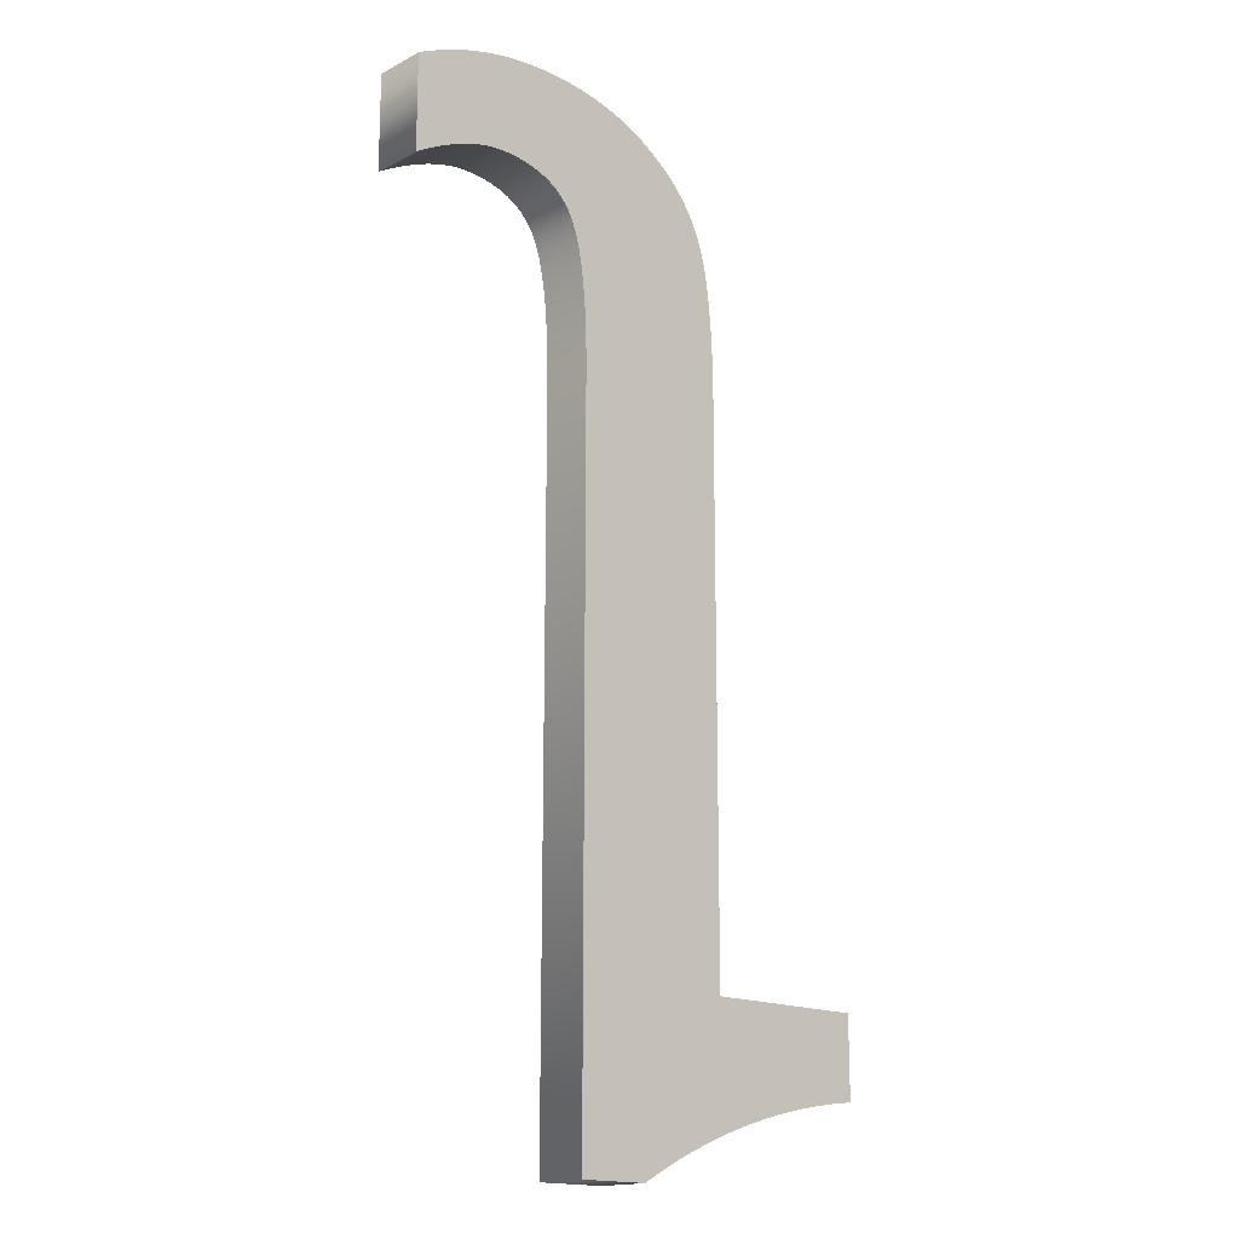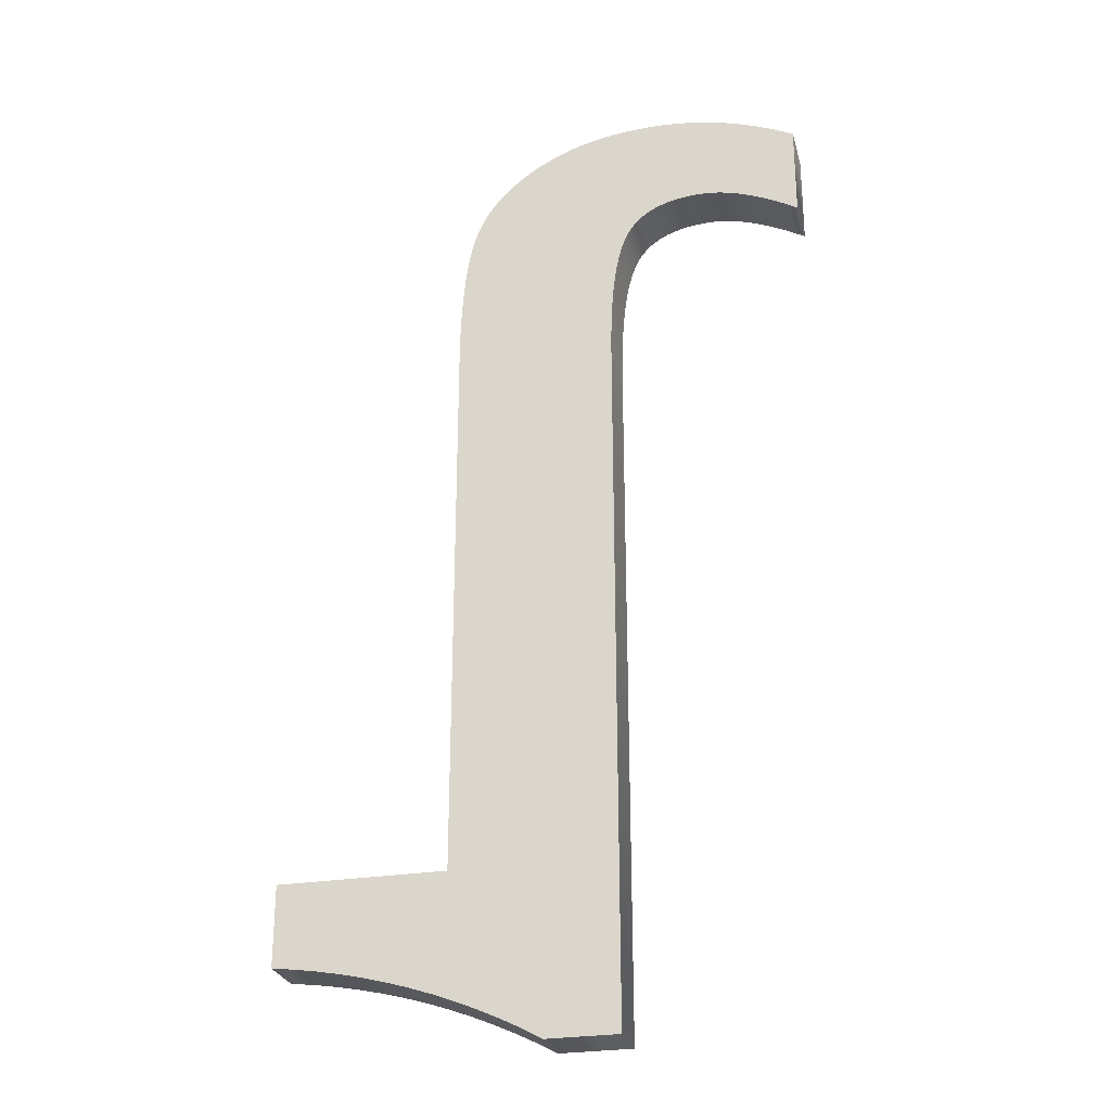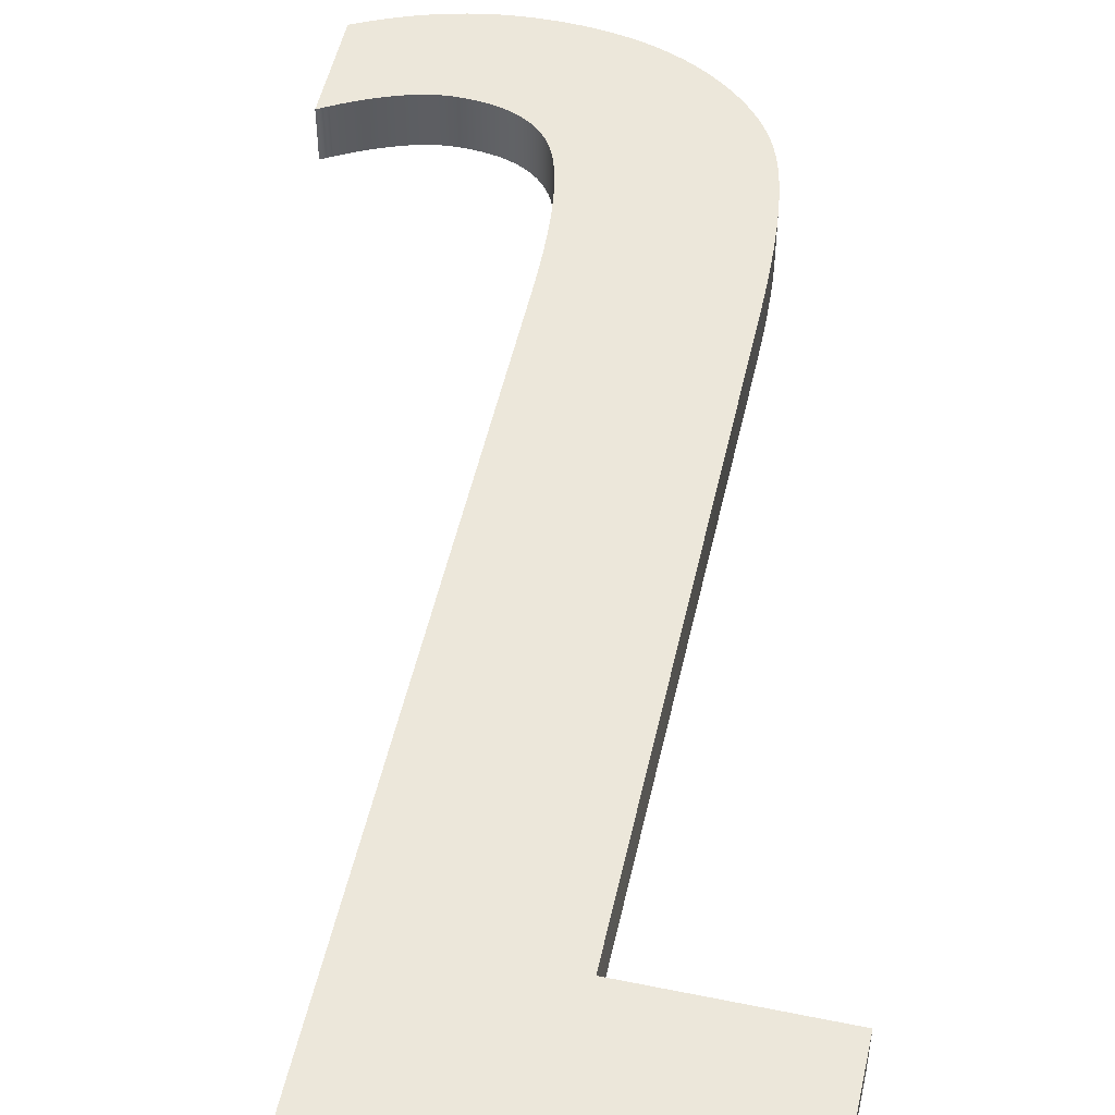
<metadata>
{"format":"obj","ext":"obj","renderer":"f3d","projection":"perspective","resolution":1024,"background":"white","views":[{"elev":-16.6,"azim":136.5,"up":"+Z"},{"elev":-27.2,"azim":14.2,"up":"+Z"},{"elev":51.5,"azim":-167.5,"up":"+Y"}]}
</metadata>
<code>
o Text_Text.120
v 0.09396 0.01 -0.09321
v 0.09396 0.01 -0.3061
v 0.02946 0.01 -0.3061
v 0.02946 0.01 -0.3371
v 0.03835 0.01 -0.3381
v 0.04715 0.01 -0.3395
v 0.05584 0.01 -0.3411
v 0.06442 0.01 -0.3431
v 0.0729 0.01 -0.3453
v 0.08128 0.01 -0.3478
v 0.08956 0.01 -0.3506
v 0.09773 0.01 -0.3536
v 0.1058 0.01 -0.357
v 0.1138 0.01 -0.3606
v 0.1216 0.01 -0.3645
v 0.1294 0.01 -0.3688
v 0.1566 0.01 -0.3688
v 0.1562 0.01 -0.09769
v 0.1563 0.01 -0.09087
v 0.1564 0.01 -0.08444
v 0.1567 0.01 -0.07842
v 0.1571 0.01 -0.07279
v 0.1576 0.01 -0.06756
v 0.1582 0.01 -0.06273
v 0.159 0.01 -0.0583
v 0.1598 0.01 -0.05427
v 0.1607 0.01 -0.05064
v 0.1618 0.01 -0.0474
v 0.163 0.01 -0.04457
v 0.1642 0.01 -0.04213
v 0.1657 0.01 -0.03999
v 0.1673 0.01 -0.03803
v 0.1691 0.01 -0.03626
v 0.1711 0.01 -0.03468
v 0.1734 0.01 -0.03328
v 0.1758 0.01 -0.03207
v 0.1784 0.01 -0.03104
v 0.1811 0.01 -0.0302
v 0.1841 0.01 -0.02955
v 0.1873 0.01 -0.02908
v 0.1907 0.01 -0.0288
v 0.1943 0.01 -0.02871
v 0.1969 0.01 -0.02881
v 0.1997 0.01 -0.02909
v 0.2025 0.01 -0.02957
v 0.2055 0.01 -0.03024
v 0.2085 0.01 -0.03111
v 0.2117 0.01 -0.03216
v 0.2149 0.01 -0.0334
v 0.2183 0.01 -0.03484
v 0.2217 0.01 -0.03647
v 0.2253 0.01 -0.03829
v 0.2289 0.01 -0.0403
v 0.2327 0.01 -0.04251
v 0.2327 0.01 -0.005966
v 0.228 0.01 -0.003584
v 0.2233 0.01 -0.001409
v 0.2186 0.01 0.000559
v 0.2139 0.01 0.00232
v 0.2091 0.01 0.003874
v 0.2043 0.01 0.00522
v 0.1995 0.01 0.006359
v 0.1947 0.01 0.007291
v 0.1899 0.01 0.008016
v 0.185 0.01 0.008534
v 0.1801 0.01 0.008845
v 0.1752 0.01 0.008949
v 0.1705 0.01 0.008866
v 0.1658 0.01 0.008617
v 0.1613 0.01 0.008203
v 0.1569 0.01 0.007623
v 0.1526 0.01 0.006877
v 0.1485 0.01 0.005966
v 0.1445 0.01 0.004889
v 0.1406 0.01 0.003646
v 0.1369 0.01 0.002237
v 0.1332 0.01 0.000663
v 0.1298 0.01 -0.001077
v 0.1264 0.01 -0.002983
v 0.1232 0.01 -0.005014
v 0.1202 0.01 -0.007131
v 0.1174 0.01 -0.009333
v 0.1147 0.01 -0.01162
v 0.1123 0.01 -0.01399
v 0.11 0.01 -0.01645
v 0.1079 0.01 -0.019
v 0.106 0.01 -0.02163
v 0.1043 0.01 -0.02434
v 0.1028 0.01 -0.02714
v 0.1014 0.01 -0.03003
v 0.1003 0.01 -0.033
v 0.09929 0.01 -0.03618
v 0.09836 0.01 -0.03969
v 0.09753 0.01 -0.04354
v 0.09678 0.01 -0.04773
v 0.09612 0.01 -0.05224
v 0.09554 0.01 -0.05709
v 0.09506 0.01 -0.06228
v 0.09466 0.01 -0.0678
v 0.09436 0.01 -0.07365
v 0.09414 0.01 -0.07984
v 0.094 0.01 -0.08636
v 0.09396 -0.01 -0.09321
v 0.09396 -0.01 -0.3061
v 0.02946 -0.01 -0.3061
v 0.02946 -0.01 -0.3371
v 0.03835 -0.01 -0.3381
v 0.04715 -0.01 -0.3395
v 0.05584 -0.01 -0.3411
v 0.06442 -0.01 -0.3431
v 0.0729 -0.01 -0.3453
v 0.08128 -0.01 -0.3478
v 0.08956 -0.01 -0.3506
v 0.09773 -0.01 -0.3536
v 0.1058 -0.01 -0.357
v 0.1138 -0.01 -0.3606
v 0.1216 -0.01 -0.3645
v 0.1294 -0.01 -0.3688
v 0.1566 -0.01 -0.3688
v 0.1562 -0.01 -0.09769
v 0.1563 -0.01 -0.09087
v 0.1564 -0.01 -0.08444
v 0.1567 -0.01 -0.07842
v 0.1571 -0.01 -0.07279
v 0.1576 -0.01 -0.06756
v 0.1582 -0.01 -0.06273
v 0.159 -0.01 -0.0583
v 0.1598 -0.01 -0.05427
v 0.1607 -0.01 -0.05064
v 0.1618 -0.01 -0.0474
v 0.163 -0.01 -0.04457
v 0.1642 -0.01 -0.04213
v 0.1657 -0.01 -0.03999
v 0.1673 -0.01 -0.03803
v 0.1691 -0.01 -0.03626
v 0.1711 -0.01 -0.03468
v 0.1734 -0.01 -0.03328
v 0.1758 -0.01 -0.03207
v 0.1784 -0.01 -0.03104
v 0.1811 -0.01 -0.0302
v 0.1841 -0.01 -0.02955
v 0.1873 -0.01 -0.02908
v 0.1907 -0.01 -0.0288
v 0.1943 -0.01 -0.02871
v 0.1969 -0.01 -0.02881
v 0.1997 -0.01 -0.02909
v 0.2025 -0.01 -0.02957
v 0.2055 -0.01 -0.03024
v 0.2085 -0.01 -0.03111
v 0.2117 -0.01 -0.03216
v 0.2149 -0.01 -0.0334
v 0.2183 -0.01 -0.03484
v 0.2217 -0.01 -0.03647
v 0.2253 -0.01 -0.03829
v 0.2289 -0.01 -0.0403
v 0.2327 -0.01 -0.04251
v 0.2327 -0.01 -0.005966
v 0.228 -0.01 -0.003584
v 0.2233 -0.01 -0.001409
v 0.2186 -0.01 0.000559
v 0.2139 -0.01 0.00232
v 0.2091 -0.01 0.003874
v 0.2043 -0.01 0.00522
v 0.1995 -0.01 0.006359
v 0.1947 -0.01 0.007291
v 0.1899 -0.01 0.008016
v 0.185 -0.01 0.008534
v 0.1801 -0.01 0.008845
v 0.1752 -0.01 0.008949
v 0.1705 -0.01 0.008866
v 0.1658 -0.01 0.008617
v 0.1613 -0.01 0.008203
v 0.1569 -0.01 0.007623
v 0.1526 -0.01 0.006877
v 0.1485 -0.01 0.005966
v 0.1445 -0.01 0.004889
v 0.1406 -0.01 0.003646
v 0.1369 -0.01 0.002237
v 0.1332 -0.01 0.000663
v 0.1298 -0.01 -0.001077
v 0.1264 -0.01 -0.002983
v 0.1232 -0.01 -0.005014
v 0.1202 -0.01 -0.007131
v 0.1174 -0.01 -0.009333
v 0.1147 -0.01 -0.01162
v 0.1123 -0.01 -0.01399
v 0.11 -0.01 -0.01645
v 0.1079 -0.01 -0.019
v 0.106 -0.01 -0.02163
v 0.1043 -0.01 -0.02434
v 0.1028 -0.01 -0.02714
v 0.1014 -0.01 -0.03003
v 0.1003 -0.01 -0.033
v 0.09929 -0.01 -0.03618
v 0.09836 -0.01 -0.03969
v 0.09753 -0.01 -0.04354
v 0.09678 -0.01 -0.04773
v 0.09612 -0.01 -0.05224
v 0.09554 -0.01 -0.05709
v 0.09506 -0.01 -0.06228
v 0.09466 -0.01 -0.0678
v 0.09436 -0.01 -0.07365
v 0.09414 -0.01 -0.07984
v 0.094 -0.01 -0.08636
v 0.09396 -0.01 -0.09321
v 0.09396 0.01 -0.09321
v 0.09396 -0.01 -0.3061
v 0.09396 0.01 -0.3061
v 0.02946 -0.01 -0.3061
v 0.02946 0.01 -0.3061
v 0.02946 -0.01 -0.3371
v 0.02946 0.01 -0.3371
v 0.03835 -0.01 -0.3381
v 0.03835 0.01 -0.3381
v 0.04715 -0.01 -0.3395
v 0.04715 0.01 -0.3395
v 0.05584 -0.01 -0.3411
v 0.05584 0.01 -0.3411
v 0.06442 -0.01 -0.3431
v 0.06442 0.01 -0.3431
v 0.0729 -0.01 -0.3453
v 0.0729 0.01 -0.3453
v 0.08128 -0.01 -0.3478
v 0.08128 0.01 -0.3478
v 0.08956 -0.01 -0.3506
v 0.08956 0.01 -0.3506
v 0.09773 -0.01 -0.3536
v 0.09773 0.01 -0.3536
v 0.1058 -0.01 -0.357
v 0.1058 0.01 -0.357
v 0.1138 -0.01 -0.3606
v 0.1138 0.01 -0.3606
v 0.1216 -0.01 -0.3645
v 0.1216 0.01 -0.3645
v 0.1294 -0.01 -0.3688
v 0.1294 0.01 -0.3688
v 0.1566 -0.01 -0.3688
v 0.1566 0.01 -0.3688
v 0.1562 -0.01 -0.09769
v 0.1562 0.01 -0.09769
v 0.1563 -0.01 -0.09087
v 0.1563 0.01 -0.09087
v 0.1564 -0.01 -0.08444
v 0.1564 0.01 -0.08444
v 0.1567 -0.01 -0.07842
v 0.1567 0.01 -0.07842
v 0.1571 -0.01 -0.07279
v 0.1571 0.01 -0.07279
v 0.1576 -0.01 -0.06756
v 0.1576 0.01 -0.06756
v 0.1582 -0.01 -0.06273
v 0.1582 0.01 -0.06273
v 0.159 -0.01 -0.0583
v 0.159 0.01 -0.0583
v 0.1598 -0.01 -0.05427
v 0.1598 0.01 -0.05427
v 0.1607 -0.01 -0.05064
v 0.1607 0.01 -0.05064
v 0.1618 -0.01 -0.0474
v 0.1618 0.01 -0.0474
v 0.163 -0.01 -0.04457
v 0.163 0.01 -0.04457
v 0.1642 -0.01 -0.04213
v 0.1642 0.01 -0.04213
v 0.1657 -0.01 -0.03999
v 0.1657 0.01 -0.03999
v 0.1673 -0.01 -0.03803
v 0.1673 0.01 -0.03803
v 0.1691 -0.01 -0.03626
v 0.1691 0.01 -0.03626
v 0.1711 -0.01 -0.03468
v 0.1711 0.01 -0.03468
v 0.1734 -0.01 -0.03328
v 0.1734 0.01 -0.03328
v 0.1758 -0.01 -0.03207
v 0.1758 0.01 -0.03207
v 0.1784 -0.01 -0.03104
v 0.1784 0.01 -0.03104
v 0.1811 -0.01 -0.0302
v 0.1811 0.01 -0.0302
v 0.1841 -0.01 -0.02955
v 0.1841 0.01 -0.02955
v 0.1873 -0.01 -0.02908
v 0.1873 0.01 -0.02908
v 0.1907 -0.01 -0.0288
v 0.1907 0.01 -0.0288
v 0.1943 -0.01 -0.02871
v 0.1943 0.01 -0.02871
v 0.1969 -0.01 -0.02881
v 0.1969 0.01 -0.02881
v 0.1997 -0.01 -0.02909
v 0.1997 0.01 -0.02909
v 0.2025 -0.01 -0.02957
v 0.2025 0.01 -0.02957
v 0.2055 -0.01 -0.03024
v 0.2055 0.01 -0.03024
v 0.2085 -0.01 -0.03111
v 0.2085 0.01 -0.03111
v 0.2117 -0.01 -0.03216
v 0.2117 0.01 -0.03216
v 0.2149 -0.01 -0.0334
v 0.2149 0.01 -0.0334
v 0.2183 -0.01 -0.03484
v 0.2183 0.01 -0.03484
v 0.2217 -0.01 -0.03647
v 0.2217 0.01 -0.03647
v 0.2253 -0.01 -0.03829
v 0.2253 0.01 -0.03829
v 0.2289 -0.01 -0.0403
v 0.2289 0.01 -0.0403
v 0.2327 -0.01 -0.04251
v 0.2327 0.01 -0.04251
v 0.2327 -0.01 -0.005966
v 0.2327 0.01 -0.005966
v 0.228 -0.01 -0.003584
v 0.228 0.01 -0.003584
v 0.2233 -0.01 -0.001409
v 0.2233 0.01 -0.001409
v 0.2186 -0.01 0.000559
v 0.2186 0.01 0.000559
v 0.2139 -0.01 0.00232
v 0.2139 0.01 0.00232
v 0.2091 -0.01 0.003874
v 0.2091 0.01 0.003874
v 0.2043 -0.01 0.00522
v 0.2043 0.01 0.00522
v 0.1995 -0.01 0.006359
v 0.1995 0.01 0.006359
v 0.1947 -0.01 0.007291
v 0.1947 0.01 0.007291
v 0.1899 -0.01 0.008016
v 0.1899 0.01 0.008016
v 0.185 -0.01 0.008534
v 0.185 0.01 0.008534
v 0.1801 -0.01 0.008845
v 0.1801 0.01 0.008845
v 0.1752 -0.01 0.008949
v 0.1752 0.01 0.008949
v 0.1705 -0.01 0.008866
v 0.1705 0.01 0.008866
v 0.1658 -0.01 0.008617
v 0.1658 0.01 0.008617
v 0.1613 -0.01 0.008203
v 0.1613 0.01 0.008203
v 0.1569 -0.01 0.007623
v 0.1569 0.01 0.007623
v 0.1526 -0.01 0.006877
v 0.1526 0.01 0.006877
v 0.1485 -0.01 0.005966
v 0.1485 0.01 0.005966
v 0.1445 -0.01 0.004889
v 0.1445 0.01 0.004889
v 0.1406 -0.01 0.003646
v 0.1406 0.01 0.003646
v 0.1369 -0.01 0.002237
v 0.1369 0.01 0.002237
v 0.1332 -0.01 0.000663
v 0.1332 0.01 0.000663
v 0.1298 -0.01 -0.001077
v 0.1298 0.01 -0.001077
v 0.1264 -0.01 -0.002983
v 0.1264 0.01 -0.002983
v 0.1232 -0.01 -0.005014
v 0.1232 0.01 -0.005014
v 0.1202 -0.01 -0.007131
v 0.1202 0.01 -0.007131
v 0.1174 -0.01 -0.009333
v 0.1174 0.01 -0.009333
v 0.1147 -0.01 -0.01162
v 0.1147 0.01 -0.01162
v 0.1123 -0.01 -0.01399
v 0.1123 0.01 -0.01399
v 0.11 -0.01 -0.01645
v 0.11 0.01 -0.01645
v 0.1079 -0.01 -0.019
v 0.1079 0.01 -0.019
v 0.106 -0.01 -0.02163
v 0.106 0.01 -0.02163
v 0.1043 -0.01 -0.02434
v 0.1043 0.01 -0.02434
v 0.1028 -0.01 -0.02714
v 0.1028 0.01 -0.02714
v 0.1014 -0.01 -0.03003
v 0.1014 0.01 -0.03003
v 0.1003 -0.01 -0.033
v 0.1003 0.01 -0.033
v 0.09929 -0.01 -0.03618
v 0.09929 0.01 -0.03618
v 0.09836 -0.01 -0.03969
v 0.09836 0.01 -0.03969
v 0.09753 -0.01 -0.04354
v 0.09753 0.01 -0.04354
v 0.09678 -0.01 -0.04773
v 0.09678 0.01 -0.04773
v 0.09612 -0.01 -0.05224
v 0.09612 0.01 -0.05224
v 0.09554 -0.01 -0.05709
v 0.09554 0.01 -0.05709
v 0.09506 -0.01 -0.06228
v 0.09506 0.01 -0.06228
v 0.09466 -0.01 -0.0678
v 0.09466 0.01 -0.0678
v 0.09436 -0.01 -0.07365
v 0.09436 0.01 -0.07365
v 0.09414 -0.01 -0.07984
v 0.09414 0.01 -0.07984
v 0.094 -0.01 -0.08636
v 0.094 0.01 -0.08636
f 15 17 16
f 15 18 17
f 14 18 15
f 13 18 14
f 12 18 13
f 11 18 12
f 10 2 11
f 2 18 11
f 9 2 10
f 8 2 9
f 7 2 8
f 6 2 7
f 5 2 6
f 4 2 5
f 3 2 4
f 1 18 2
f 1 19 18
f 102 19 1
f 102 20 19
f 101 20 102
f 101 21 20
f 100 21 101
f 100 22 21
f 99 22 100
f 99 23 22
f 98 23 99
f 98 24 23
f 98 25 24
f 97 25 98
f 97 26 25
f 96 26 97
f 96 27 26
f 95 27 96
f 95 28 27
f 94 28 95
f 94 29 28
f 94 30 29
f 93 30 94
f 53 55 54
f 93 31 30
f 52 55 53
f 93 32 31
f 92 32 93
f 51 55 52
f 92 33 32
f 50 55 51
f 92 34 33
f 91 34 92
f 49 55 50
f 91 35 34
f 48 55 49
f 91 36 35
f 90 36 91
f 47 55 48
f 90 37 36
f 46 55 47
f 90 38 37
f 45 55 46
f 90 39 38
f 89 39 90
f 44 55 45
f 89 40 39
f 43 55 44
f 89 41 40
f 42 55 43
f 89 42 41
f 89 55 42
f 88 55 89
f 87 55 88
f 86 55 87
f 85 55 86
f 84 55 85
f 83 55 84
f 82 55 83
f 81 55 82
f 80 55 81
f 80 56 55
f 79 56 80
f 79 57 56
f 78 57 79
f 78 58 57
f 77 58 78
f 77 59 58
f 76 59 77
f 75 59 76
f 75 60 59
f 74 60 75
f 74 61 60
f 73 61 74
f 73 62 61
f 72 62 73
f 72 63 62
f 71 63 72
f 71 64 63
f 70 64 71
f 70 65 64
f 69 65 70
f 69 66 65
f 68 66 69
f 68 67 66
f 117 118 119
f 117 119 120
f 116 117 120
f 115 116 120
f 114 115 120
f 113 114 120
f 112 113 104
f 104 113 120
f 111 112 104
f 110 111 104
f 109 110 104
f 108 109 104
f 107 108 104
f 106 107 104
f 105 106 104
f 103 104 120
f 103 120 121
f 204 103 121
f 204 121 122
f 203 204 122
f 203 122 123
f 202 203 123
f 202 123 124
f 201 202 124
f 201 124 125
f 200 201 125
f 200 125 126
f 200 126 127
f 199 200 127
f 199 127 128
f 198 199 128
f 198 128 129
f 197 198 129
f 197 129 130
f 196 197 130
f 196 130 131
f 196 131 132
f 195 196 132
f 155 156 157
f 195 132 133
f 154 155 157
f 195 133 134
f 194 195 134
f 153 154 157
f 194 134 135
f 152 153 157
f 194 135 136
f 193 194 136
f 151 152 157
f 193 136 137
f 150 151 157
f 193 137 138
f 192 193 138
f 149 150 157
f 192 138 139
f 148 149 157
f 192 139 140
f 147 148 157
f 192 140 141
f 191 192 141
f 146 147 157
f 191 141 142
f 145 146 157
f 191 142 143
f 144 145 157
f 191 143 144
f 191 144 157
f 190 191 157
f 189 190 157
f 188 189 157
f 187 188 157
f 186 187 157
f 185 186 157
f 184 185 157
f 183 184 157
f 182 183 157
f 182 157 158
f 181 182 158
f 181 158 159
f 180 181 159
f 180 159 160
f 179 180 160
f 179 160 161
f 178 179 161
f 177 178 161
f 177 161 162
f 176 177 162
f 176 162 163
f 175 176 163
f 175 163 164
f 174 175 164
f 174 164 165
f 173 174 165
f 173 165 166
f 172 173 166
f 172 166 167
f 171 172 167
f 171 167 168
f 170 171 168
f 170 168 169
f 206 208 207 205
f 208 210 209 207
f 210 212 211 209
f 212 214 213 211
f 214 216 215 213
f 216 218 217 215
f 218 220 219 217
f 220 222 221 219
f 222 224 223 221
f 224 226 225 223
f 226 228 227 225
f 228 230 229 227
f 230 232 231 229
f 232 234 233 231
f 234 236 235 233
f 236 238 237 235
f 238 240 239 237
f 240 242 241 239
f 242 244 243 241
f 244 246 245 243
f 246 248 247 245
f 248 250 249 247
f 250 252 251 249
f 252 254 253 251
f 254 256 255 253
f 256 258 257 255
f 258 260 259 257
f 260 262 261 259
f 262 264 263 261
f 264 266 265 263
f 266 268 267 265
f 268 270 269 267
f 270 272 271 269
f 272 274 273 271
f 274 276 275 273
f 276 278 277 275
f 278 280 279 277
f 280 282 281 279
f 282 284 283 281
f 284 286 285 283
f 286 288 287 285
f 288 290 289 287
f 290 292 291 289
f 292 294 293 291
f 294 296 295 293
f 296 298 297 295
f 298 300 299 297
f 300 302 301 299
f 302 304 303 301
f 304 306 305 303
f 306 308 307 305
f 308 310 309 307
f 310 312 311 309
f 312 314 313 311
f 314 316 315 313
f 316 318 317 315
f 318 320 319 317
f 320 322 321 319
f 322 324 323 321
f 324 326 325 323
f 326 328 327 325
f 328 330 329 327
f 330 332 331 329
f 332 334 333 331
f 334 336 335 333
f 336 338 337 335
f 338 340 339 337
f 340 342 341 339
f 342 344 343 341
f 344 346 345 343
f 346 348 347 345
f 348 350 349 347
f 350 352 351 349
f 352 354 353 351
f 354 356 355 353
f 356 358 357 355
f 358 360 359 357
f 360 362 361 359
f 362 364 363 361
f 364 366 365 363
f 366 368 367 365
f 368 370 369 367
f 370 372 371 369
f 372 374 373 371
f 374 376 375 373
f 376 378 377 375
f 378 380 379 377
f 380 382 381 379
f 382 384 383 381
f 384 386 385 383
f 386 388 387 385
f 388 390 389 387
f 390 392 391 389
f 392 394 393 391
f 394 396 395 393
f 396 398 397 395
f 398 400 399 397
f 400 402 401 399
f 402 404 403 401
f 404 406 405 403
f 406 408 407 405
f 408 206 205 407

</code>
